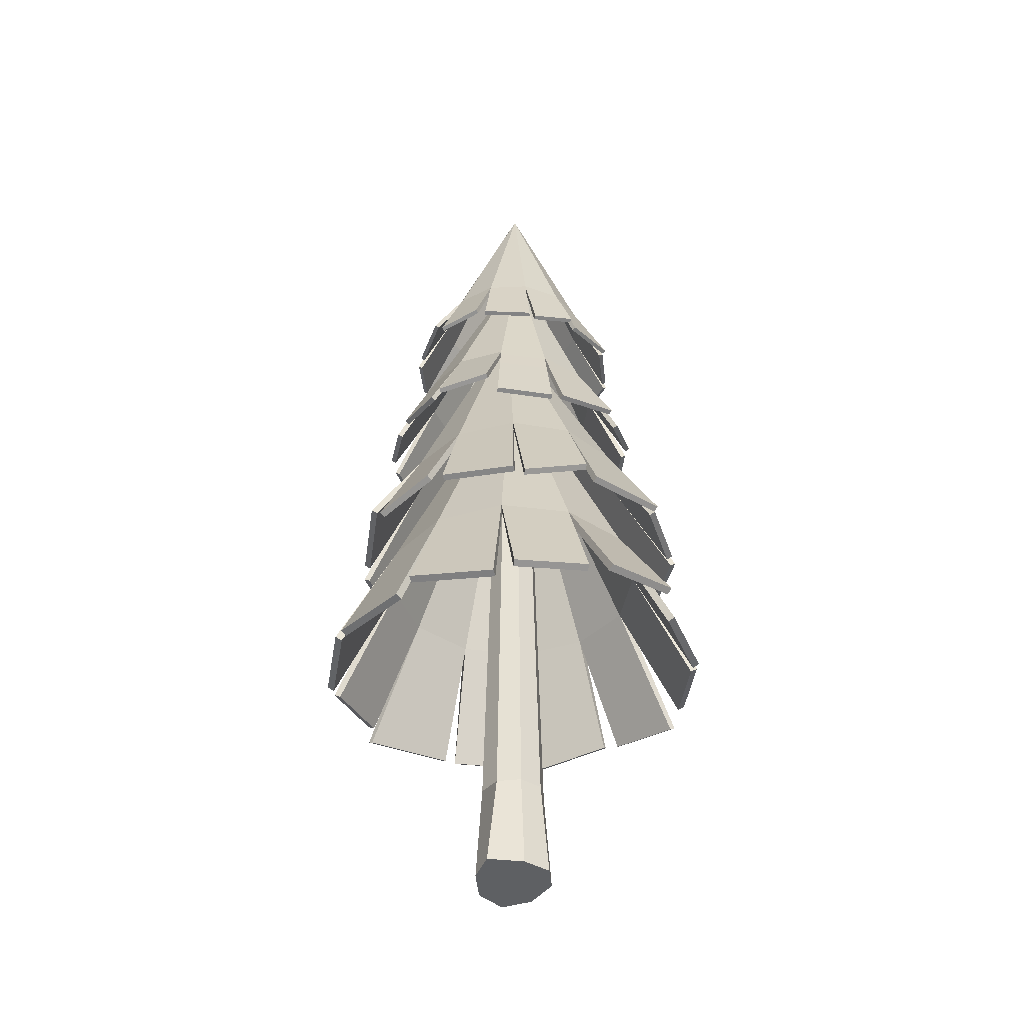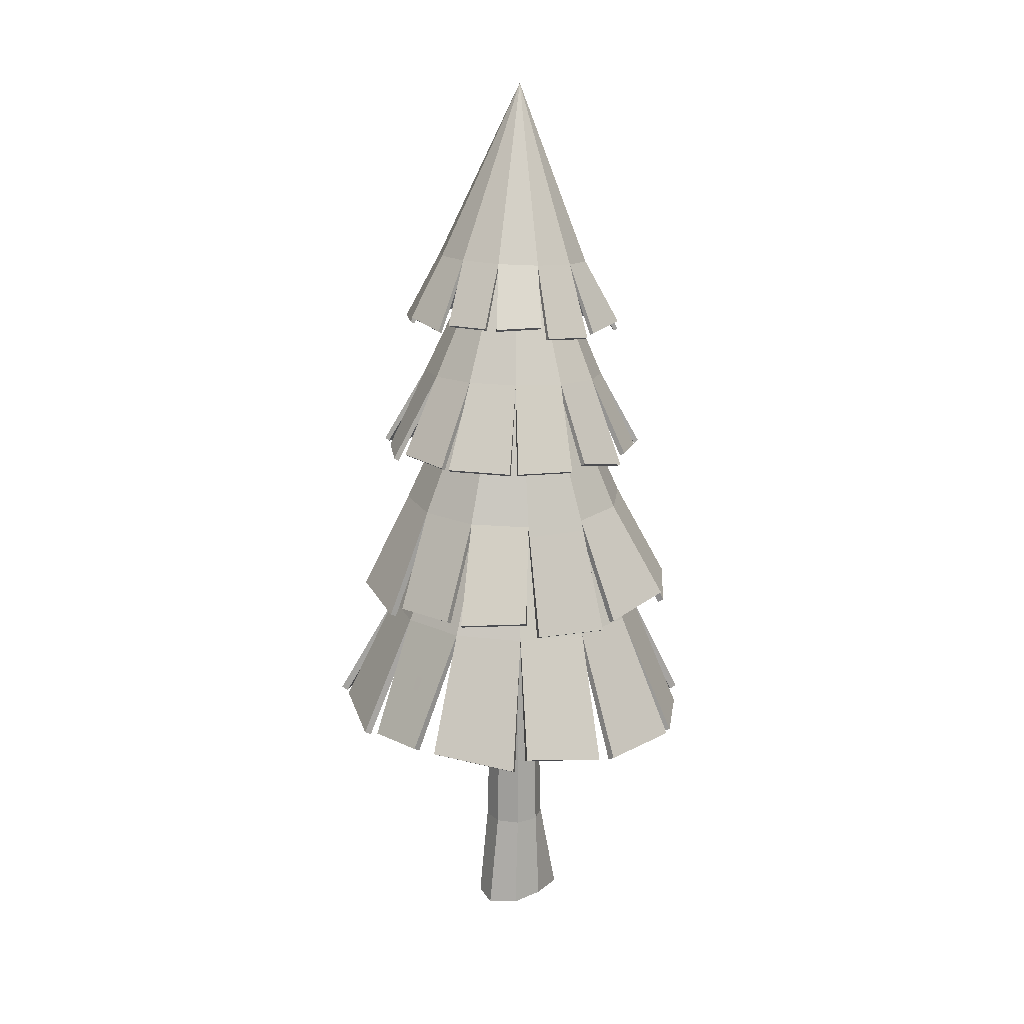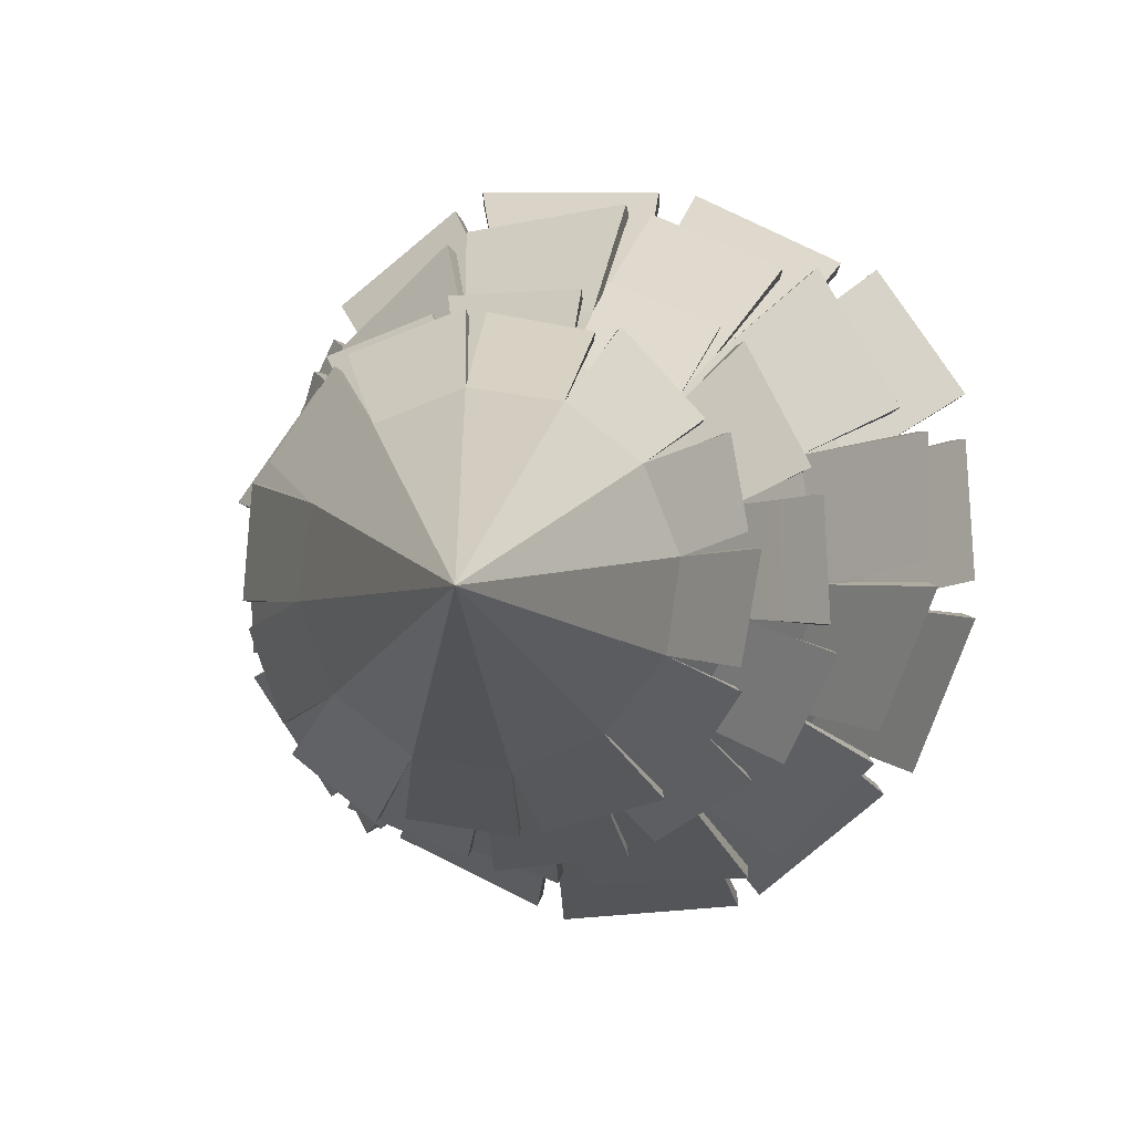
<metadata>
{"format":"obj","ext":"obj","renderer":"f3d","projection":"perspective","resolution":1024,"background":"white","views":[{"elev":-39.8,"azim":-94.1,"up":"+Y"},{"elev":16.9,"azim":137.4,"up":"+Y"},{"elev":1.2,"azim":-173.3,"up":"+Z"}]}
</metadata>
<code>
v  -0.1491 6.271 2.404
v  0.1396 10.79 0.3282
v  0.0015 10.79 0.2656
v  -1.26 6.255 1.901
v  -0.0867 10.78 0.1423
v  -1.97 6.238 0.9095
v  -0.1015 10.78 -0.0086
v  -2.088 6.226 -0.3041
v  -0.0389 10.78 -0.1467
v  -1.585 6.221 -1.415
v  0.0844 10.78 -0.235
v  -0.5935 6.225 -2.125
v  0.2353 10.78 -0.2498
v  0.6201 6.237 -2.244
v  0.3734 10.79 -0.1872
v  1.731 6.253 -1.74
v  0.4617 10.79 -0.0639
v  2.44 6.27 -0.7489
v  0.4765 10.79 0.087
v  2.559 6.282 0.4647
v  0.4138 10.79 0.2251
v  2.056 6.287 1.575
v  0.2905 10.79 0.3134
v  1.064 6.283 2.285
v  -0.1021 4.24 3.381
v  1.485 4.469 3.382
v  1.778 4.181 3.23
v  2.796 4.406 2.356
v  2.871 4.386 2.054
v  3.539 4.177 0.6915
v  3.437 4.198 0.4394
v  3.568 4.333 -0.8294
v  3.309 4.234 -1.081
v  2.609 4.138 -2.498
v  2.281 4.271 -2.521
v  1.029 4.115 -3.149
v  0.7837 4.112 -3.272
v  -0.8176 4.096 -3.13
v  -1.015 4.095 -3.029
v  -2.151 4.091 -2.098
v  -2.419 4.278 -1.889
v  -2.978 4.058 -0.4925
v  -2.977 4.298 -0.1397
v  -2.891 4.335 1.135
v  -2.889 4.361 1.542
v  -2.098 4.511 2.657
v  -1.756 4.139 2.736
v  -0.4286 4.116 3.359
v  -0.1268 6.211 2.293
v  -1.188 6.192 1.815
v  0.0504 10.68 0.2085
v  0.153 10.68 0.2551
v  -1.863 6.176 0.8727
v  -0.0152 10.68 0.1169
v  -1.976 6.168 -0.2857
v  -0.0263 10.68 0.0047
v  0.0203 10.68 -0.098
v  -1.494 6.164 -1.344
v  -0.5517 6.168 -2.018
v  0.112 10.68 -0.1636
v  0.6025 6.178 -2.131
v  0.2242 10.68 -0.1747
v  1.658 6.193 -1.653
v  0.3268 10.68 -0.1281
v  0.3924 10.68 -0.0365
v  2.333 6.209 -0.7138
v  2.448 6.222 0.4429
v  0.4035 10.68 0.0757
v  1.969 6.224 1.505
v  0.3569 10.68 0.1784
v  0.2652 10.68 0.244
v  1.029 6.219 2.18
v  1.486 4.404 3.271
v  -0.1016 4.175 3.27
v  2.733 4.338 2.267
v  1.715 4.114 3.141
v  3.434 4.117 0.6468
v  2.766 4.326 2.009
v  3.455 4.272 -0.8326
v  3.324 4.137 0.4361
v  2.513 4.077 -2.439
v  3.213 4.173 -1.022
v  0.9828 4.057 -3.044
v  2.236 4.212 -2.416
v  0.7948 4.052 -3.159
v  -0.8065 4.037 -3.016
v  -0.9444 4.039 -2.938
v  -2.08 4.036 -2.007
v  -2.311 4.221 -1.848
v  -2.87 4.001 -0.4514
v  -2.777 4.275 1.127
v  -2.864 4.238 -0.1479
v  -2.8 4.289 1.484
v  -2.008 4.439 2.599
v  -0.3806 4.059 3.255
v  -1.708 4.082 2.632
v  0.2924 12.37 -0.2752
v  0.4168 12.37 -0.2299
v  1.385 8.356 -1.582
v  0.3844 8.361 -1.946
v  2.069 8.37 -0.7665
v  0.5019 12.37 -0.1285
v  0.5249 12.38 0.0019
v  2.254 8.4 0.2818
v  0.4796 12.38 0.1263
v  1.89 8.437 1.282
v  0.3782 12.39 0.2113
v  1.075 8.471 1.966
v  0.2479 12.39 0.2343
v  0.0266 8.494 2.15
v  0.1234 12.39 0.189
v  -0.9739 8.499 1.786
v  0.0383 12.39 0.0875
v  -1.658 8.485 0.9704
v  0.0153 12.39 -0.0428
v  -1.843 8.456 -0.0779
v  0.0606 12.38 -0.1672
v  -1.48 8.419 -1.078
v  0.162 12.38 -0.2522
v  -0.664 8.384 -1.762
v  0.2689 6.558 -2.724
v  -1.112 6.768 -2.626
v  -1.358 6.524 -2.464
v  -2.184 6.757 -1.644
v  -2.229 6.75 -1.375
v  -2.72 6.618 -0.1378
v  -2.615 6.645 0.0741
v  -2.643 6.807 1.182
v  -2.401 6.727 1.388
v  -1.697 6.686 2.576
v  -1.41 6.8 2.57
v  -0.2779 6.677 3.038
v  -0.0563 6.676 3.129
v  1.328 6.646 2.898
v  2.42 6.598 1.911
v  1.493 6.64 2.798
v  3.032 6.509 0.4603
v  2.64 6.752 1.706
v  3.008 6.706 0.1452
v  2.848 6.696 -0.9591
v  2.819 6.705 -1.314
v  2.056 6.804 -2.236
v  0.5541 6.447 -2.722
v  1.752 6.479 -2.269
v  0.3776 12.28 -0.1733
v  0.2851 12.28 -0.2069
v  0.3722 8.313 -1.846
v  1.327 8.305 -1.5
v  0.4409 12.28 -0.0978
v  1.979 8.318 -0.7253
v  2.154 8.35 0.2753
v  0.458 12.29 -0.0009
v  1.806 8.386 1.228
v  0.4243 12.29 0.0915
v  1.031 8.418 1.878
v  0.349 12.29 0.1548
v  0.034 8.439 2.053
v  0.252 12.29 0.1718
v  -0.9165 8.444 1.708
v  0.1595 12.29 0.1381
v  -1.567 8.43 0.9348
v  0.0963 12.29 0.0627
v  -1.745 8.403 -0.0644
v  0.0792 12.29 -0.0342
v  -1.399 8.366 -1.02
v  0.1128 12.29 -0.1266
v  0.1882 12.28 -0.1899
v  -0.6266 8.332 -1.67
v  -1.105 6.715 -2.527
v  0.2756 6.504 -2.625
v  -2.124 6.7 -1.568
v  -1.297 6.468 -2.389
v  -2.136 6.699 -1.341
v  -2.627 6.567 -0.1038
v  -2.545 6.752 1.179
v  -2.517 6.591 0.0715
v  -2.322 6.671 1.332
v  -1.618 6.63 2.521
v  -0.2452 6.622 2.946
v  -1.377 6.745 2.478
v  1.311 6.591 2.802
v  -0.0738 6.62 3.033
v  2.352 6.547 1.839
v  1.425 6.59 2.725
v  2.935 6.459 0.4337
v  2.543 6.702 1.679
v  2.749 6.645 -0.9423
v  2.91 6.655 0.162
v  1.982 6.744 -2.177
v  2.745 6.645 -1.255
v  1.717 6.433 -2.174
v  0.519 6.401 -2.626
v  -1.303 10.75 0.5825
v  -0.1151 14.05 0.2092
v  -0.1225 14.05 0.102
v  -1.362 10.77 -0.2792
v  -0.0753 14.06 0.0056
v  -0.9833 10.82 -1.055
v  0.0137 14.07 -0.0543
v  -0.2672 10.88 -1.536
v  0.1208 14.07 -0.0615
v  0.5939 10.93 -1.594
v  0.2172 14.08 -0.0142
v  1.369 10.97 -1.214
v  0.2772 14.08 0.075
v  1.851 10.97 -0.4966
v  0.2846 14.07 0.1821
v  1.911 10.95 0.3651
v  0.2374 14.07 0.2785
v  1.532 10.9 1.141
v  0.8154 10.85 1.622
v  0.1484 14.06 0.3384
v  0.0413 14.05 0.3456
v  -0.0456 10.79 1.68
v  -0.0551 14.05 0.2983
v  -0.8211 10.76 1.3
v  -1.281 9.414 1.873
v  -1.804 9.263 0.8751
v  -1.075 9.217 1.995
v  -0.1988 9.417 2.344
v  0.0156 9.418 2.289
v  1.098 9.34 2.242
v  2.047 9.534 1.756
v  1.22 9.37 2.095
v  2.122 9.479 1.507
v  2.772 9.492 0.5925
v  2.647 9.522 -0.6118
v  2.67 9.589 0.3847
v  2.641 9.528 -0.8061
v  2.015 9.52 -1.757
v  1.886 9.514 -1.847
v  0.924 9.469 -2.243
v  0.6957 9.591 -2.334
v  -0.3523 9.364 -2.222
v  -0.5823 9.513 -2.096
v  -1.348 9.47 -1.613
v  -1.603 9.466 -1.475
v  -2.037 9.507 -0.6033
v  -1.955 9.237 -0.3757
v  -1.895 9.178 0.6602
v  -0.0602 13.98 0.1896
v  -1.224 10.71 0.5573
v  -1.282 10.73 -0.265
v  -0.0657 13.98 0.1099
v  -0.9219 10.78 -1.003
v  -0.0306 13.98 0.0382
v  -0.238 10.84 -1.461
v  0.0356 13.99 -0.0063
v  0.1152 13.99 -0.0116
v  0.5829 10.89 -1.516
v  1.319 10.92 -1.154
v  0.1869 14 0.0235
v  1.778 10.93 -0.4717
v  0.2314 14 0.0898
v  1.835 10.9 0.3468
v  0.2369 14 0.1695
v  1.476 10.86 1.083
v  0.2019 13.99 0.2412
v  0.7942 10.8 1.543
v  0.1357 13.99 0.2857
v  -0.0282 10.75 1.6
v  0.0561 13.98 0.2911
v  -0.0156 13.98 0.2559
v  -0.7643 10.72 1.24
v  -1.209 9.374 1.834
v  -1.732 9.223 0.8363
v  -0.1616 9.374 2.272
v  -1.038 9.175 1.924
v  1.093 9.301 2.16
v  0.011 9.379 2.207
v  2.014 9.491 1.682
v  1.186 9.328 2.022
v  2.706 9.447 0.5504
v  2.055 9.433 1.464
v  2.569 9.475 -0.6074
v  2.593 9.543 0.3891
v  1.951 9.471 -1.714
v  2.577 9.48 -0.7632
v  0.8934 9.424 -2.17
v  1.855 9.47 -1.774
v  0.7087 9.548 -2.256
v  -0.3392 9.32 -2.143
v  -1.302 9.428 -1.548
v  -0.5364 9.471 -2.03
v  -1.533 9.418 -1.441
v  -1.968 9.458 -0.5694
v  -1.811 9.143 0.6534
v  -1.871 9.202 -0.3824
v  0.1077 13.04 -1.301
v  0.0589 16.21 0.1022
v  0.8133 13.09 -1.199
v  1.373 13.13 -0.7571
v  1.638 13.15 -0.0941
v  1.536 13.14 0.6125
v  1.094 13.11 1.173
v  0.4323 13.06 1.438
v  -0.2733 13.02 1.336
v  -0.8333 12.98 0.8943
v  -1.098 12.96 0.2313
v  -0.9956 12.97 -0.4753
v  -0.5544 13 -1.036
v  -0.8841 11.91 -1.579
v  0.0174 11.84 -1.837
v  -1.01 11.73 -1.445
v  -1.45 11.83 -0.7885
v  -1.442 11.82 -0.6061
v  -1.586 11.69 0.2692
v  -1.363 11.8 1.129
v  -1.489 11.71 0.3944
v  -0.5448 11.75 1.911
v  -1.172 11.76 1.229
v  0.4487 11.82 2.019
v  -0.3633 11.85 1.87
v  1.482 11.89 1.708
v  0.6065 11.83 2.049
v  2.063 11.93 0.9103
v  1.577 11.9 1.619
v  2.171 12.05 0.7488
v  2.268 11.92 -0.1272
v  1.942 12.06 -1.029
v  2.199 12.06 -0.3261
v  1.874 12.06 -1.258
v  1.242 12.1 -1.756
v  0.21 11.78 -1.877
v  1.055 11.87 -1.744
v  0.116 13.01 -1.235
v  0.7896 13.05 -1.138
v  0.0641 16.13 0.1015
v  1.323 13.09 -0.7188
v  1.574 13.11 -0.0858
v  1.476 13.1 0.5876
v  1.056 13.07 1.12
v  0.4265 13.03 1.372
v  -0.2436 12.98 1.275
v  -0.7757 12.95 0.8571
v  -1.029 12.93 0.2256
v  -0.9322 12.94 -0.4495
v  -0.5145 12.97 -0.9822
v  -0.8633 11.87 -1.517
v  0.0381 11.81 -1.774
v  -1.397 11.79 -0.7485
v  -0.9572 11.69 -1.405
v  -1.517 11.66 0.2775
v  -1.373 11.79 -0.5979
v  -1.296 11.77 1.112
v  -1.422 11.68 0.378
v  -0.4976 11.72 1.863
v  -1.125 11.73 1.18
v  0.4603 11.79 1.954
v  -0.3517 11.81 1.804
v  1.461 11.85 1.646
v  0.5846 11.8 1.987
v  2.012 11.89 0.8706
v  1.525 11.86 1.579
v  2.204 11.88 -0.1326
v  2.107 12.01 0.7433
v  1.883 12.02 -1.005
v  2.14 12.02 -0.3028
v  1.205 12.05 -1.708
v  1.837 12.02 -1.21
v  0.2026 11.75 -1.811
v  1.048 11.83 -1.677
o NaturePack_Tree2
g NaturePack_Tree2
f 1 2 3 4
f 3 5 6 4
f 6 5 7 8
f 9 10 8 7
f 9 11 12 10
f 11 13 14 12
f 15 16 14 13
f 17 18 16 15
f 18 17 19 20
f 19 21 22 20
f 11 9 7 5 3 2 23 21 19 17 15 13
f 22 21 23 24
f 2 1 24 23
f 25 26 24 1
f 24 27 28 22
f 22 29 30 20
f 18 20 31 32
f 33 34 16 18
f 16 35 36 14
f 14 37 38 12
f 12 39 40 10
f 41 42 8 10
f 43 44 6 8
f 6 45 46 4
f 1 4 47 48
f 49 50 51 52
f 50 53 54 51
f 55 56 54 53
f 57 56 55 58
f 58 59 60 57
f 59 61 62 60
f 61 63 64 62
f 65 64 63 66
f 66 67 68 65
f 68 67 69 70
f 68 70 71 52 51 54 56 57 60 62 64 65
f 71 70 69 72
f 72 49 52 71
f 49 72 73 74
f 75 76 72 69
f 67 77 78 69
f 79 80 67 66
f 63 81 82 66
f 63 61 83 84
f 85 61 59 86
f 87 59 58 88
f 89 58 55 90
f 53 91 92 55
f 93 53 50 94
f 49 95 96 50
f 96 95 48 47
f 50 4 46 94
f 46 45 93 94
f 44 91 53 6
f 44 43 92 91
f 55 8 42 90
f 89 90 42 41
f 58 10 40 88
f 87 88 40 39
f 12 38 86 59
f 38 37 85 86
f 36 83 61 14
f 84 83 36 35
f 34 81 63 16
f 34 33 82 81
f 18 32 79 66
f 31 80 79 32
f 20 30 77 67
f 29 78 77 30
f 22 28 75 69
f 75 28 27 76
f 26 73 72 24
f 74 73 26 25
f 74 25 1 49
f 67 80 31 20
f 50 96 47 4
f 6 53 93 45
f 92 43 8 55
f 10 58 89 41
f 87 39 12 59
f 14 61 85 37
f 16 63 84 35
f 18 66 82 33
f 29 22 69 78
f 72 76 27 24
f 48 95 49 1
f 97 98 99 100
f 101 99 98 102
f 102 103 104 101
f 104 103 105 106
f 107 108 106 105
f 109 110 108 107
f 109 111 112 110
f 111 113 114 112
f 114 113 115 116
f 115 117 118 116
f 111 109 107 105 103 102 98 97 119 117 115 113
f 117 119 120 118
f 120 119 97 100
f 121 122 120 100
f 123 124 118 120
f 125 126 116 118
f 114 116 127 128
f 114 129 130 112
f 112 131 132 110
f 110 133 134 108
f 135 106 108 136
f 137 104 106 138
f 104 139 140 101
f 99 101 141 142
f 143 100 99 144
f 145 146 147 148
f 149 145 148 150
f 151 152 149 150
f 151 153 154 152
f 154 153 155 156
f 155 157 158 156
f 157 159 160 158
f 159 161 162 160
f 163 164 162 161
f 165 166 164 163
f 164 166 167 146 145 149 152 154 156 158 160 162
f 165 168 167 166
f 147 146 167 168
f 168 169 170 147
f 168 165 171 172
f 173 165 163 174
f 161 175 176 163
f 177 161 159 178
f 157 179 180 159
f 181 182 157 155
f 183 184 155 153
f 185 186 153 151
f 151 150 187 188
f 189 190 150 148
f 191 148 147 192
f 143 144 191 192
f 148 99 142 189
f 190 189 142 141
f 187 150 101 140
f 187 140 139 188
f 137 185 151 104
f 138 186 185 137
f 183 153 106 135
f 183 135 136 184
f 155 108 134 181
f 181 134 133 182
f 110 132 179 157
f 180 179 132 131
f 112 130 178 159
f 177 178 130 129
f 114 128 175 161
f 128 127 176 175
f 116 126 174 163
f 173 174 126 125
f 171 165 118 124
f 171 124 123 172
f 169 168 120 122
f 170 169 122 121
f 121 100 147 170
f 116 163 176 127
f 191 144 99 148
f 101 150 190 141
f 139 104 151 188
f 138 106 153 186
f 155 184 136 108
f 157 182 133 110
f 131 112 159 180
f 177 129 114 161
f 118 165 173 125
f 123 120 168 172
f 147 100 143 192
f 193 194 195 196
f 196 195 197 198
f 199 200 198 197
f 200 199 201 202
f 201 203 204 202
f 204 203 205 206
f 207 208 206 205
f 207 209 210 208
f 211 210 209 212
f 211 212 213 214
f 201 199 197 195 194 215 213 212 209 207 205 203
f 215 216 214 213
f 193 216 215 194
f 217 216 193 218
f 219 220 214 216
f 214 221 222 211
f 223 210 211 224
f 225 226 208 210
f 227 206 208 228
f 229 230 204 206
f 204 231 232 202
f 233 234 200 202
f 200 235 236 198
f 196 198 237 238
f 239 240 193 196
f 241 242 243 244
f 244 243 245 246
f 246 245 247 248
f 249 248 247 250
f 249 250 251 252
f 252 251 253 254
f 254 253 255 256
f 255 257 258 256
f 258 257 259 260
f 259 261 262 260
f 260 262 263 241 244 246 248 249 252 254 256 258
f 264 263 262 261
f 263 264 242 241
f 265 266 242 264
f 261 267 268 264
f 261 259 269 270
f 257 271 272 259
f 257 255 273 274
f 255 253 275 276
f 253 251 277 278
f 251 250 279 280
f 281 250 247 282
f 247 245 283 284
f 285 245 243 286
f 243 242 287 288
f 240 239 288 287
f 243 196 238 286
f 285 286 238 237
f 283 245 198 236
f 283 236 235 284
f 247 200 234 282
f 282 234 233 281
f 250 202 232 279
f 280 279 232 231
f 204 230 277 251
f 278 277 230 229
f 253 206 227 275
f 276 275 227 228
f 208 226 273 255
f 274 273 226 225
f 257 210 223 271
f 224 272 271 223
f 269 259 211 222
f 221 270 269 222
f 261 214 220 267
f 219 268 267 220
f 264 216 217 265
f 266 265 217 218
f 242 266 218 193
f 259 272 224 211
f 243 288 239 196
f 237 198 245 285
f 284 235 200 247
f 281 233 202 250
f 280 231 204 251
f 278 229 206 253
f 276 228 208 255
f 274 225 210 257
f 221 214 261 270
f 268 219 216 264
f 240 287 242 193
f 289 290 291
f 291 290 292
f 292 290 293
f 293 290 294
f 294 290 295
f 295 290 296
f 296 290 297
f 297 290 298
f 298 290 299
f 299 290 300
f 300 290 301
f 301 290 289
f 302 301 289 303
f 300 301 304 305
f 300 306 307 299
f 308 298 299 309
f 310 297 298 311
f 312 296 297 313
f 314 295 296 315
f 316 294 295 317
f 294 318 319 293
f 320 292 293 321
f 292 322 323 291
f 324 289 291 325
f 326 327 328
f 327 329 328
f 329 330 328
f 330 331 328
f 331 332 328
f 332 333 328
f 333 334 328
f 334 335 328
f 335 336 328
f 336 337 328
f 337 338 328
f 338 326 328
f 326 338 339 340
f 341 342 338 337
f 343 344 337 336
f 345 346 336 335
f 347 348 335 334
f 349 350 334 333
f 333 332 351 352
f 353 354 332 331
f 331 330 355 356
f 357 358 330 329
f 329 327 359 360
f 326 361 362 327
f 324 325 362 361
f 359 327 291 323
f 322 360 359 323
f 292 320 357 329
f 358 357 320 321
f 330 293 319 355
f 355 319 318 356
f 331 294 316 353
f 353 316 317 354
f 332 295 314 351
f 351 314 315 352
f 333 296 312 349
f 349 312 313 350
f 334 297 310 347
f 347 310 311 348
f 308 345 335 298
f 309 346 345 308
f 336 299 307 343
f 343 307 306 344
f 305 341 337 300
f 341 305 304 342
f 339 338 301 302
f 339 302 303 340
f 340 303 289 326
f 309 299 336 346
f 291 327 362 325
f 322 292 329 360
f 293 330 358 321
f 331 356 318 294
f 295 332 354 317
f 315 296 333 352
f 297 334 350 313
f 311 298 335 348
f 300 337 344 306
f 342 304 301 338
f 289 324 361 326
v  -0.3154 1.647 0.1662
v  -0.2263 1.647 -0.2426
v  -0.4684 0.0121 -0.4115
v  -0.4514 -0.0028 0.2077
v  0.1258 1.647 -0.4687
v  0.1279 0.0166 -0.5662
v  0.5347 1.647 -0.3796
v  0.6832 -0.0378 -0.4711
v  1.007 -0.0801 -0.0645
v  0.7608 1.647 -0.0275
v  0.6717 1.647 0.3813
v  0.8408 -0.0407 0.4262
v  0.3163 -0.0156 0.7232
v  0.3196 1.647 0.6074
v  0.5698 9.283 0.0068
v  0.5124 9.283 0.2706
v  -0.2108 -0.0234 0.6369
v  -0.0893 1.647 0.5183
v  0.2852 9.283 0.4165
v  0.424 9.283 -0.2203
v  0.1602 9.283 -0.2778
v  -0.067 9.283 -0.1319
v  -0.1245 9.283 0.1319
v  0.0214 9.283 0.359
o troncoPino
g troncoPino
f 363 364 365 366
f 364 367 368 365
f 367 369 370 368
f 371 370 369 372
f 372 373 374 371
f 375 374 373 376
f 373 372 377 378
f 379 375 376 380
f 379 380 363 366
f 371 374 375 379 366 365 368 370
f 381 378 377 382 383 384 385 386
f 386 385 363 380
f 384 364 363 385
f 367 383 382 369
f 373 378 381 376
f 377 372 369 382
f 376 381 386 380
f 383 367 364 384

</code>
